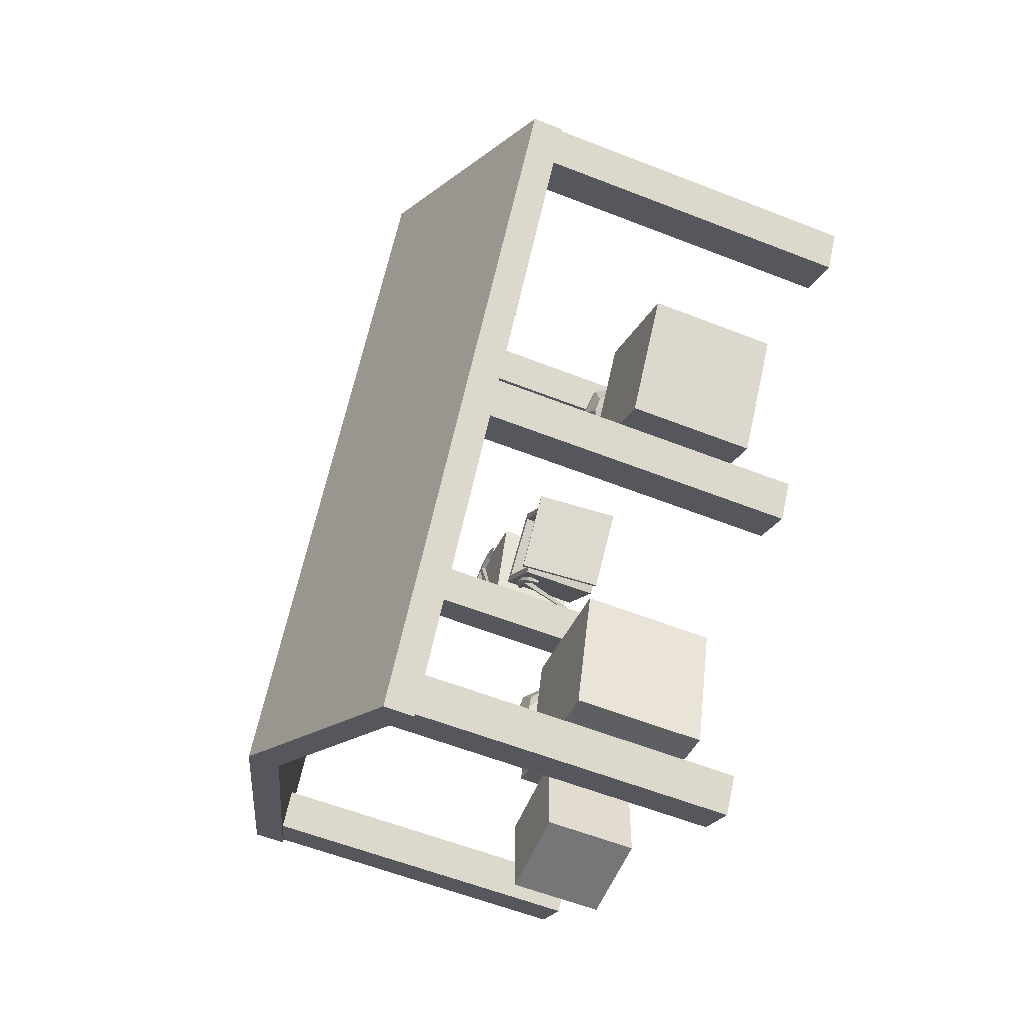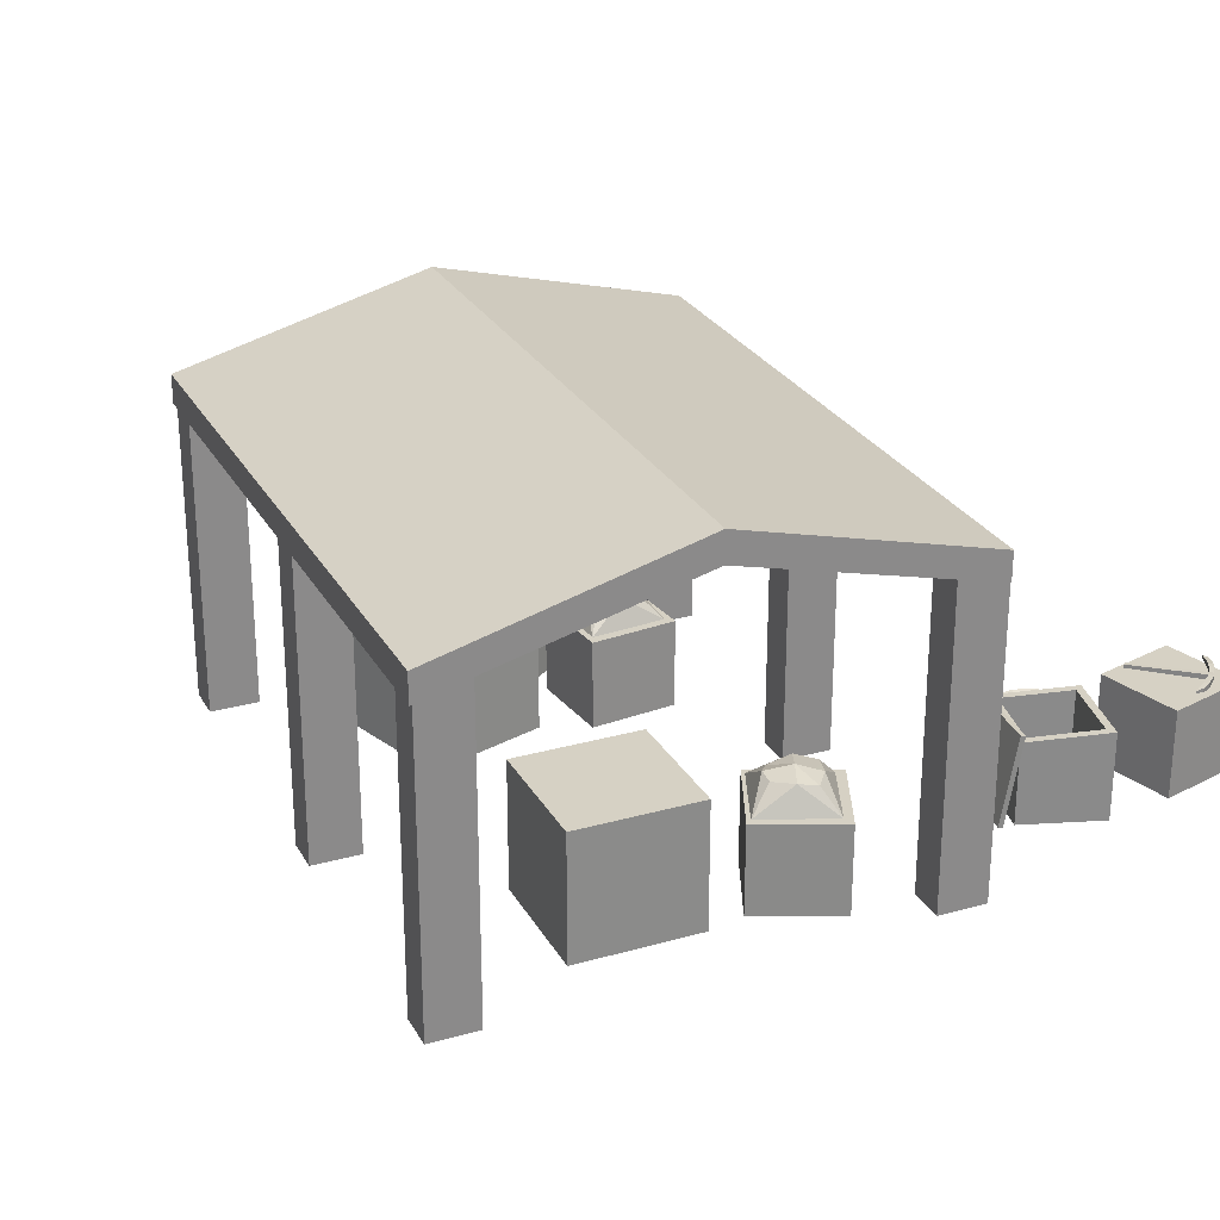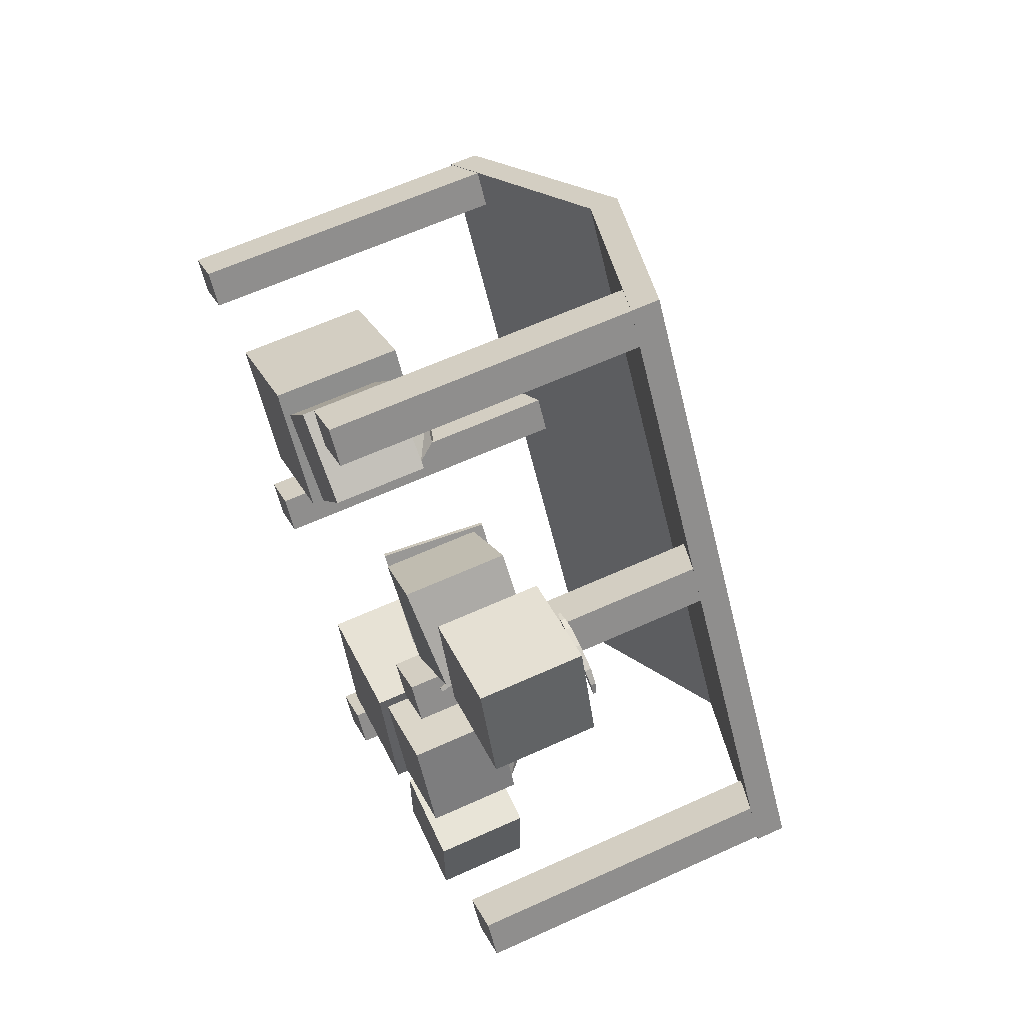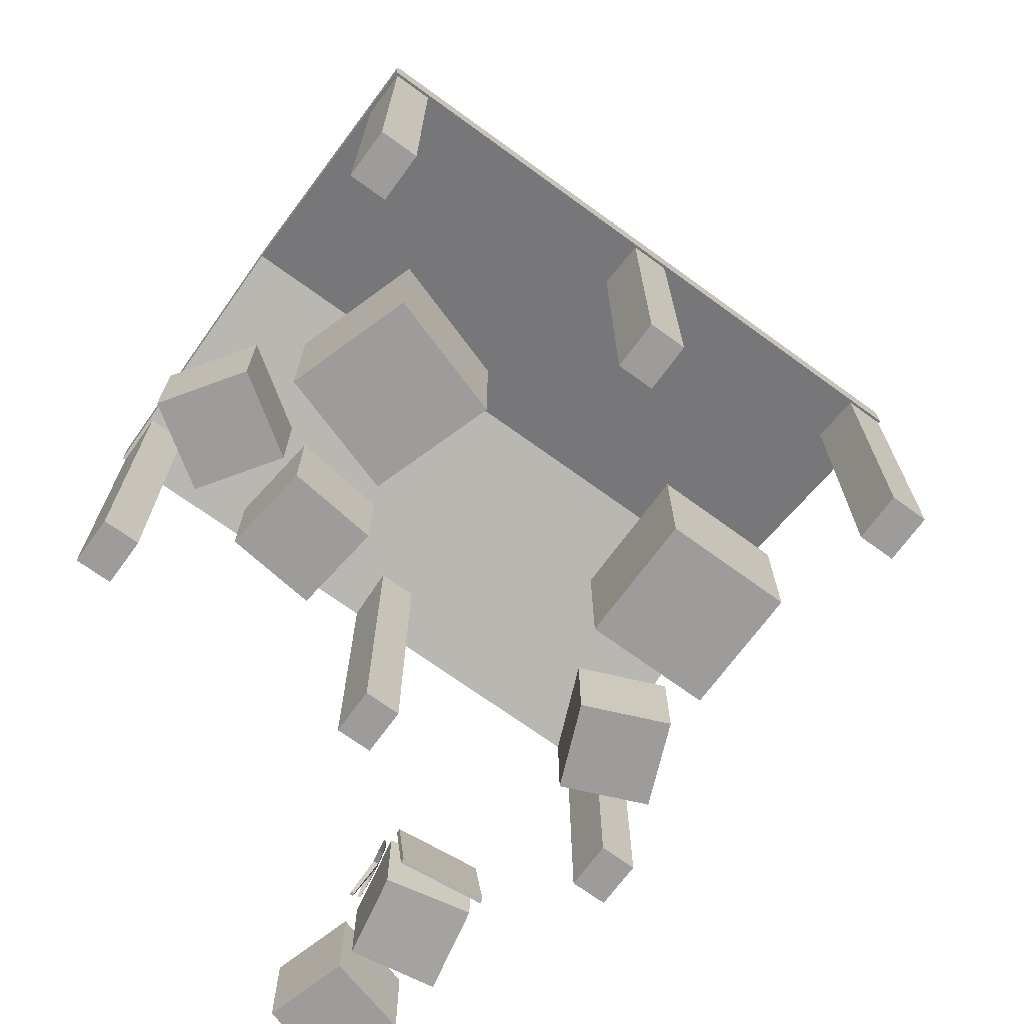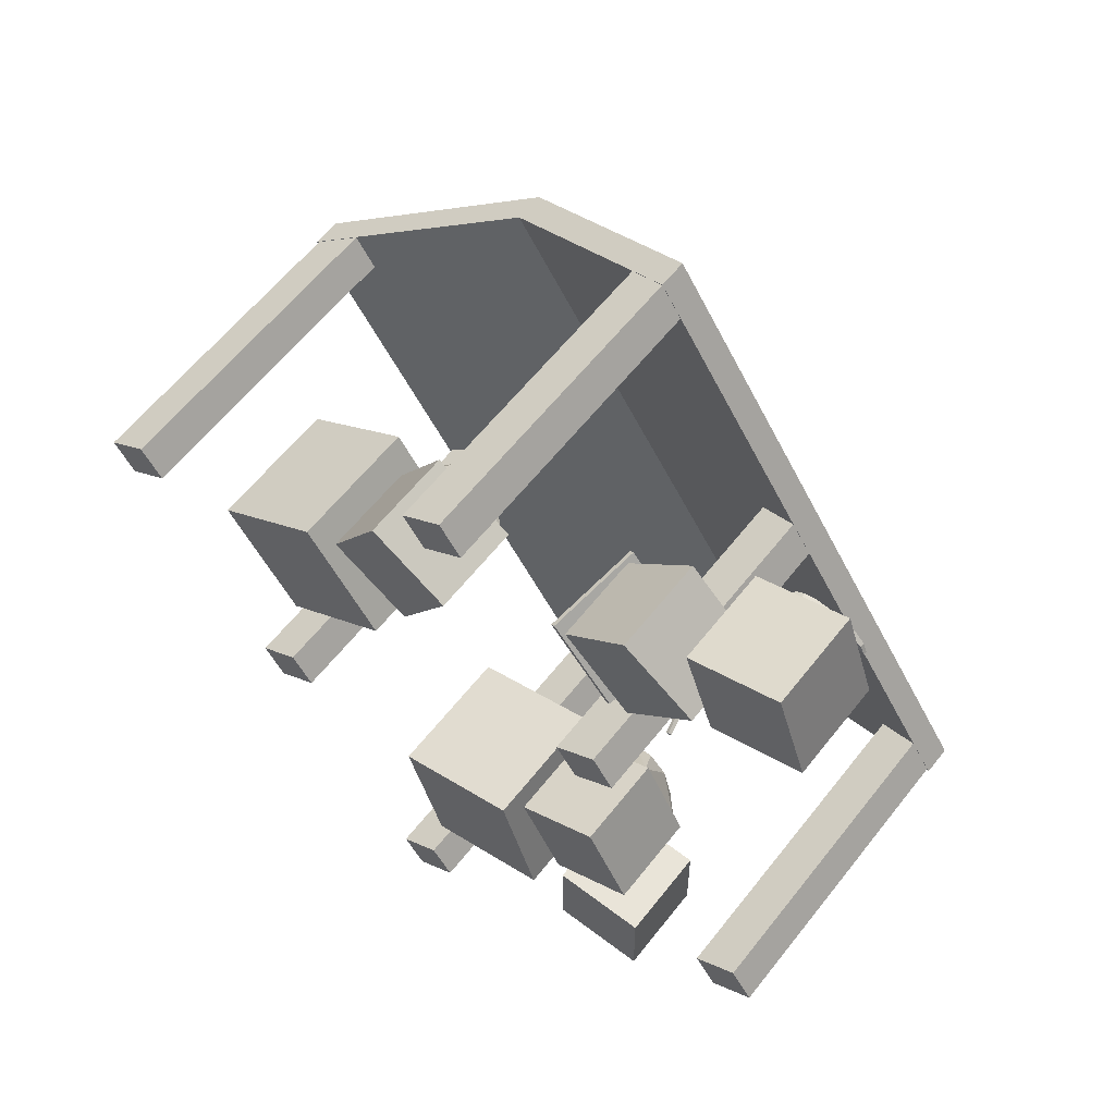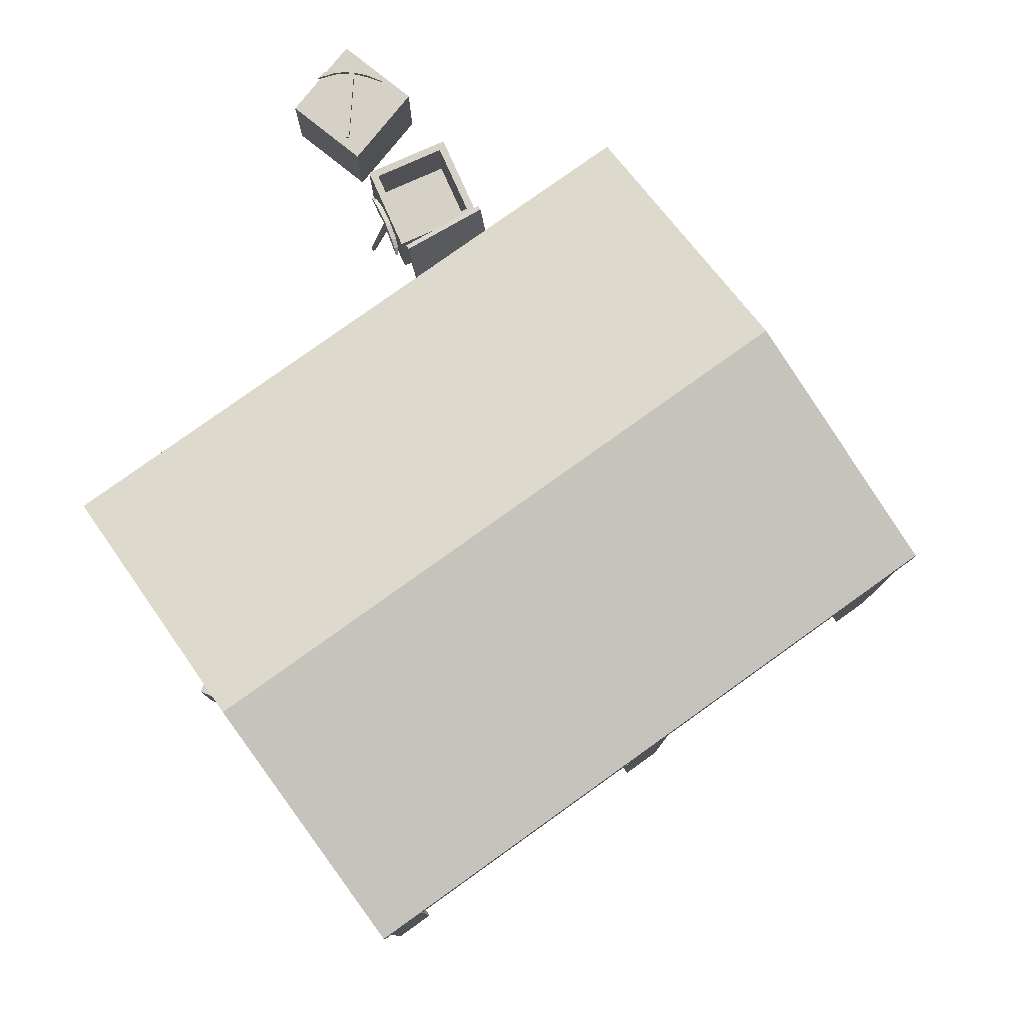
<metadata>
{"format":"obj","ext":"obj","renderer":"f3d","projection":"perspective","resolution":1024,"background":"white","views":[{"elev":-57.5,"azim":-112.3,"up":"+Z"},{"elev":26.7,"azim":-57.9,"up":"+Y"},{"elev":61.7,"azim":65.1,"up":"+Z"},{"elev":-70.2,"azim":-160.3,"up":"+Y"},{"elev":60.5,"azim":38.0,"up":"+Z"},{"elev":79.6,"azim":-159.8,"up":"+Y"}]}
</metadata>
<code>
o ResourceHut_ResourceHut_PointyTower_Cylinder.001
v 0.03539 0.8188 -0.8087
v 0.03539 0.8866 -0.8087
v 0.5062 0.7384 -0.488
v 0.5062 0.6736 -0.488
v -0.2858 0.7384 0.6747
v -0.2858 0.6736 0.6747
v -0.7565 0.8188 0.3541
v -0.7565 0.8866 0.3541
v -1.227 0.7384 0.03346
v -1.227 0.6736 0.03346
v -0.4354 0.7384 -1.129
v -0.4354 0.6736 -1.129
v -0.3296 -0.000305 0.5416
v -0.3296 0.7078 0.5416
v -0.2388 0.7078 0.6035
v -0.2388 -0.000305 0.6035
v -0.2862 0.7078 0.6732
v -0.2862 -0.000305 0.6732
v -0.377 0.7078 0.6113
v -0.377 -0.000305 0.6113
v 0.4103 -0.000305 -0.5448
v 0.4103 0.7078 -0.5448
v 0.5012 0.7078 -0.4829
v 0.5012 -0.000305 -0.4829
v 0.4537 0.7078 -0.4133
v 0.4537 -0.000305 -0.4133
v 0.3629 0.7078 -0.4751
v 0.3629 -0.000305 -0.4751
v 0.03076 -0.000305 0.01253
v 0.03076 0.7078 0.01253
v 0.1216 0.7078 0.0744
v 0.1216 -0.000305 0.0744
v 0.07416 0.7078 0.1441
v 0.07416 -0.000305 0.1441
v -0.01669 0.7078 0.08219
v -0.01669 -0.000305 0.08219
v -1.174 -0.000305 -0.03372
v -1.174 0.7078 -0.03372
v -1.084 0.7078 0.02815
v -1.084 -0.000305 0.02815
v -1.131 0.7078 0.09781
v -1.131 -0.000305 0.09781
v -1.222 0.7078 0.03594
v -1.222 -0.000305 0.03594
v -0.4344 -0.000305 -1.12
v -0.4344 0.7078 -1.12
v -0.3436 0.7078 -1.058
v -0.3436 -0.000305 -1.058
v -0.391 0.7078 -0.9886
v -0.391 -0.000305 -0.9886
v -0.4819 0.7078 -1.05
v -0.4819 -0.000305 -1.05
v -0.814 -0.000305 -0.5628
v -0.814 0.7078 -0.5628
v -0.7231 0.7078 -0.5009
v -0.7231 -0.000305 -0.5009
v -0.7706 0.7078 -0.4313
v -0.7706 -0.000305 -0.4313
v -0.8614 0.7078 -0.4932
v -0.8614 -0.000305 -0.4932
v 0.3635 0.2068 0.6564
v 0.3637 0.2142 0.6565
v 0.3708 0.2141 0.6542
v 0.3706 0.2066 0.6541
v 0.4236 0.2146 0.8148
v 0.4234 0.2027 0.8147
v 0.4122 0.2149 0.8184
v 0.412 0.2029 0.8183
v 0.2334 0.004247 0.4638
v 0.2388 0.006211 0.459
v 0.2438 0.006287 0.4645
v 0.2384 0.004323 0.4693
v 0.212 0.17 0.4923
v 0.2034 0.1669 0.5
v 0.2041 0.1698 0.4834
v 0.1955 0.1667 0.491
v 0.4268 0.2026 0.8256
v 0.4154 0.2028 0.8291
v 0.3787 0.2021 0.8335
v 0.3772 0.2022 0.8223
v 0.4156 0.2148 0.8292
v 0.427 0.2145 0.8256
v 0.4601 0.2158 0.8117
v 0.455 0.216 0.8016
v 0.4598 0.2039 0.8117
v 0.4821 0.206 0.7918
v 0.4822 0.2148 0.7919
v 0.4548 0.2041 0.8015
v 0.3789 0.214 0.8336
v 0.3774 0.2142 0.8224
v 0.3383 0.2113 0.8217
v 0.3568 0.2126 0.8307
v 0.492 0.213 0.7733
v 0.4918 0.2062 0.7732
v 0.3383 0.2066 0.8216
v 0.3566 0.2032 0.8306
v 0.2011 0.1778 0.5018
v 0.1932 0.1776 0.4929
v 0.1695 0.1701 0.4656
v 0.1731 0.1594 0.4652
v 0.2017 0.1808 0.4852
v 0.2097 0.181 0.4941
v 0.2354 0.1788 0.519
v 0.2366 0.168 0.5158
v 0.2269 0.1756 0.5267
v 0.2492 0.1648 0.5434
v 0.2555 0.1672 0.5377
v 0.228 0.1648 0.5235
v 0.178 0.1733 0.4578
v 0.1816 0.1626 0.4574
v 0.1569 0.1491 0.4302
v 0.1651 0.1634 0.4424
v 0.2672 0.1527 0.5476
v 0.2623 0.1509 0.5519
v 0.1536 0.1478 0.4331
v 0.1585 0.1608 0.4485
v -0.4845 0.2806 0.03592
v -0.4845 -0.004303 0.03592
v -0.6442 -0.004304 0.2718
v -0.6442 0.2806 0.2718
v -0.8801 -0.004304 0.1121
v -0.8801 0.2806 0.1121
v -0.7204 -0.004303 -0.1238
v -0.7204 0.2806 -0.1238
v -0.07894 0.2806 -0.6966
v -0.07894 -0.004303 -0.6966
v -0.1606 -0.004303 -0.4237
v -0.1606 0.2806 -0.4237
v -0.4335 -0.004303 -0.5053
v -0.4335 0.2806 -0.5053
v -0.3519 -0.004303 -0.7783
v -0.3519 0.2806 -0.7783
v 0.205 0.1978 -0.7482
v 0.205 -0.003034 -0.7482
v 0.203 -0.003034 -0.5474
v 0.203 0.1978 -0.5474
v 0.002178 -0.003034 -0.5494
v 0.002178 0.1978 -0.5494
v 0.004162 -0.003034 -0.7502
v 0.004162 0.1978 -0.7502
v -0.2896 0.1978 0.3643
v -0.2896 -0.003034 0.3643
v -0.4586 -0.003034 0.4729
v -0.4586 0.1978 0.4729
v -0.5672 -0.003034 0.3039
v -0.5672 0.1978 0.3039
v -0.3982 -0.003034 0.1953
v -0.3982 0.1978 0.1953
v 0.1682 0.1978 -0.4104
v 0.1682 -0.003034 -0.4104
v 0.07461 -0.003034 -0.2327
v 0.07461 0.1978 -0.2327
v -0.1031 -0.003034 -0.3263
v -0.1031 0.1978 -0.3263
v -0.009461 -0.003034 -0.504
v -0.009461 0.1978 -0.504
v 0.4557 0.1978 0.8765
v 0.4557 -0.003034 0.8765
v 0.2652 -0.003034 0.8126
v 0.2652 0.1978 0.8126
v 0.3291 -0.003034 0.6222
v 0.3291 0.1978 0.6222
v 0.5195 -0.003034 0.6861
v 0.5195 0.1978 0.6861
v 0.1456 0.1834 0.7373
v 0.1456 -0.01742 0.7373
v 0.005514 -0.003034 0.5934
v 0.005514 0.1834 0.5934
v 0.1494 -0.003034 0.4532
v 0.1494 0.1834 0.4532
v 0.2895 -0.003034 0.5971
v 0.2895 0.1834 0.5971
v 0.02989 0.1834 0.5937
v 0.1491 0.1834 0.4776
v 0.1491 0.04179 0.4776
v 0.02989 0.04179 0.5937
v 0.146 0.1834 0.7129
v 0.2652 0.1834 0.5968
v 0.2652 0.04179 0.5968
v 0.146 0.04179 0.7129
v 0.1346 0.2023 0.449
v 0.1261 0.2043 0.4418
v -0.004766 0.205 0.5974
v 0.003797 0.203 0.6046
v -0.03252 0.004844 0.575
v -0.02396 0.002849 0.5822
v 0.09831 0.004139 0.4193
v 0.1069 0.002144 0.4265
v -0.02436 0.2569 -0.3968
v 0.03156 0.2685 -0.3711
v 0.004689 0.2469 -0.4269
v -0.002349 0.2002 -0.4879
v -0.03006 0.253 -0.3609
v -0.08526 0.2002 -0.3372
v 0.004061 0.2585 -0.3211
v 0.04362 0.2519 -0.3038
v 0.06546 0.2002 -0.2543
v 0.08154 0.2524 -0.3436
v 0.1484 0.2002 -0.405
v 0.05905 0.2585 -0.4211
v 0.1058 0.2437 -0.3978
v -0.4693 0.2569 0.2802
v -0.4319 0.2685 0.329
v -0.4296 0.2469 0.267
v -0.551 0.2002 0.3045
v -0.4564 0.2002 0.4481
v -0.4795 0.2585 0.3604
v -0.4526 0.2519 0.3941
v -0.4911 0.253 0.3092
v -0.3842 0.2585 0.2976
v -0.4074 0.2002 0.2098
v -0.3537 0.2437 0.34
v -0.4005 0.2524 0.3766
v -0.3127 0.2002 0.3535
f 1 2 3 4
f 4 3 5 6
f 7 8 9 10
f 10 9 11 12
f 1 7 10 12
f 8 2 11 9
f 5 3 2 8
f 4 6 7 1
f 6 5 8 7
f 12 11 2 1
f 13 14 15 16
f 16 15 17 18
f 18 17 19 20
f 20 19 14 13
f 16 18 20 13
f 17 15 14 19
f 21 22 23 24
f 24 23 25 26
f 26 25 27 28
f 28 27 22 21
f 24 26 28 21
f 25 23 22 27
f 29 30 31 32
f 32 31 33 34
f 34 33 35 36
f 36 35 30 29
f 32 34 36 29
f 33 31 30 35
f 37 38 39 40
f 40 39 41 42
f 42 41 43 44
f 44 43 38 37
f 40 42 44 37
f 41 39 38 43
f 45 46 47 48
f 48 47 49 50
f 50 49 51 52
f 52 51 46 45
f 48 50 52 45
f 49 47 46 51
f 53 54 55 56
f 56 55 57 58
f 58 57 59 60
f 60 59 54 53
f 56 58 60 53
f 57 55 54 59
f 61 62 63 64
f 63 65 66 64
f 62 67 65 63
f 61 68 67 62
f 64 66 68 61
f 69 70 71 72
f 71 73 74 72
f 70 75 73 71
f 69 76 75 70
f 72 74 76 69
f 66 77 78 68
f 68 78 79 80
f 67 81 82 65
f 65 82 83 84
f 81 78 77 82
f 83 85 86 87
f 82 77 85 83
f 66 65 84 88
f 77 66 88 85
f 89 90 91 92
f 67 68 80 90
f 78 81 89 79
f 81 67 90 89
f 93 87 86 94
f 84 83 87 93
f 85 88 94 86
f 88 84 93 94
f 95 96 92 91
f 79 89 92 96
f 90 80 95 91
f 80 79 96 95
f 74 97 98 76
f 76 98 99 100
f 75 101 102 73
f 73 102 103 104
f 101 98 97 102
f 103 105 106 107
f 102 97 105 103
f 74 73 104 108
f 97 74 108 105
f 109 110 111 112
f 75 76 100 110
f 98 101 109 99
f 101 75 110 109
f 113 107 106 114
f 104 103 107 113
f 105 108 114 106
f 108 104 113 114
f 115 116 112 111
f 99 109 112 116
f 110 100 115 111
f 100 99 116 115
f 117 120 119 118
f 120 122 121 119
f 122 124 123 121
f 124 117 118 123
f 120 117 124 122
f 121 123 118 119
f 125 128 127 126
f 128 130 129 127
f 130 132 131 129
f 132 125 126 131
f 128 125 132 130
f 129 131 126 127
f 133 136 135 134
f 136 138 137 135
f 138 140 139 137
f 140 133 134 139
f 136 133 140 138
f 137 139 134 135
f 141 144 143 142
f 144 146 145 143
f 146 148 147 145
f 148 141 142 147
f 144 141 148 146
f 145 147 142 143
f 149 152 151 150
f 152 154 153 151
f 154 156 155 153
f 156 149 150 155
f 152 149 156 154
f 153 155 150 151
f 157 160 159 158
f 160 162 161 159
f 162 164 163 161
f 164 157 158 163
f 160 157 164 162
f 161 163 158 159
f 165 168 167 166
f 168 170 169 167
f 170 172 171 169
f 172 165 166 171
f 173 176 175 174
f 169 171 166 167
f 173 168 165 177
f 174 170 168 173
f 178 172 170 174
f 177 165 172 178
f 176 180 179 175
f 174 175 179 178
f 177 180 176 173
f 178 179 180 177
f 181 182 183 184
f 184 183 185 186
f 186 185 187 188
f 188 187 182 181
f 184 186 188 181
f 185 183 182 187
f 189 190 191
f 192 189 191
f 193 194 195
f 196 197 198
f 199 192 200
f 191 190 200
f 200 190 201
f 201 190 198
f 193 190 189
f 195 190 193
f 196 190 195
f 190 196 198
f 200 201 199
f 200 192 191
f 192 194 189
f 189 194 193
f 198 199 201
f 197 199 198
f 195 197 196
f 194 197 195
f 202 203 204
f 205 206 207
f 207 206 208
f 205 207 209
f 210 211 204
f 204 203 210
f 210 203 212
f 212 203 213
f 209 203 202
f 207 203 209
f 208 203 207
f 203 208 213
f 202 205 209
f 211 205 202
f 211 202 204
f 206 213 208
f 206 214 213
f 213 214 212
f 212 214 210
f 211 210 214

</code>
